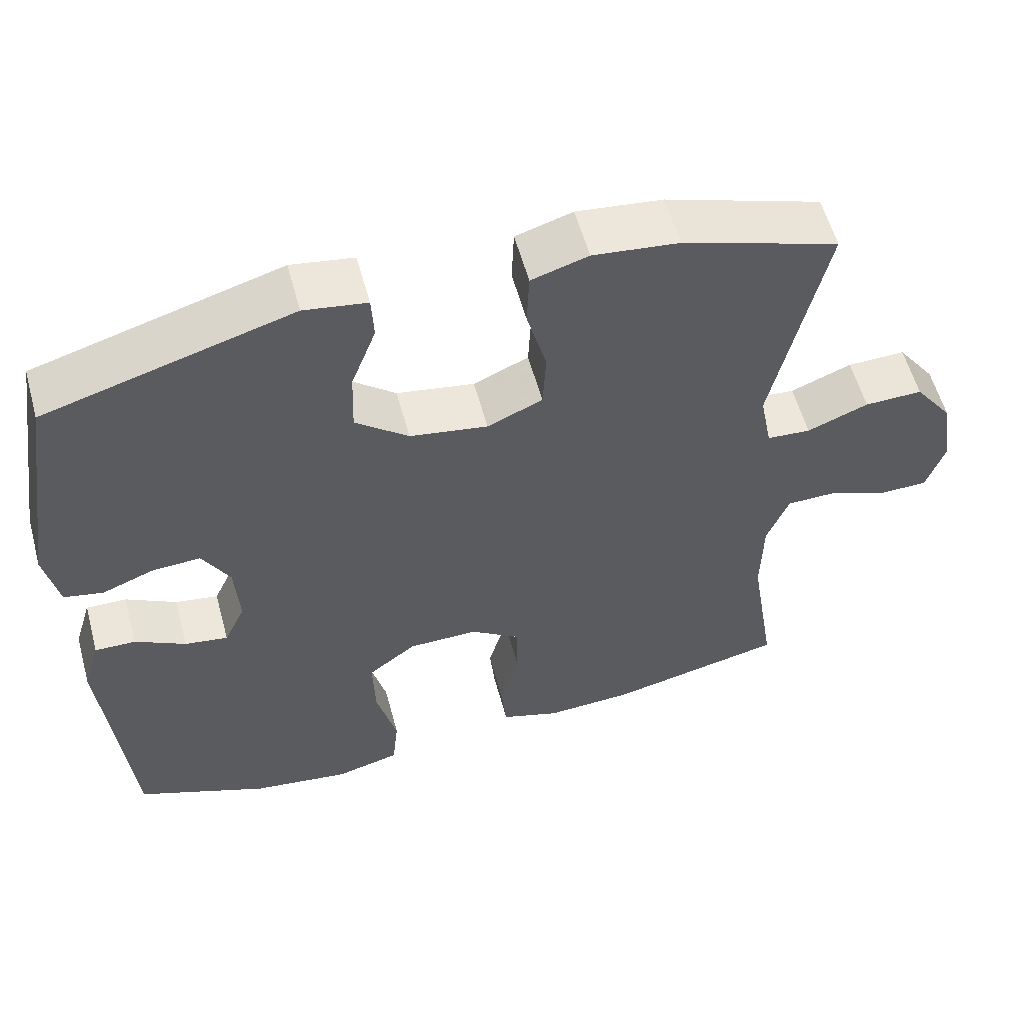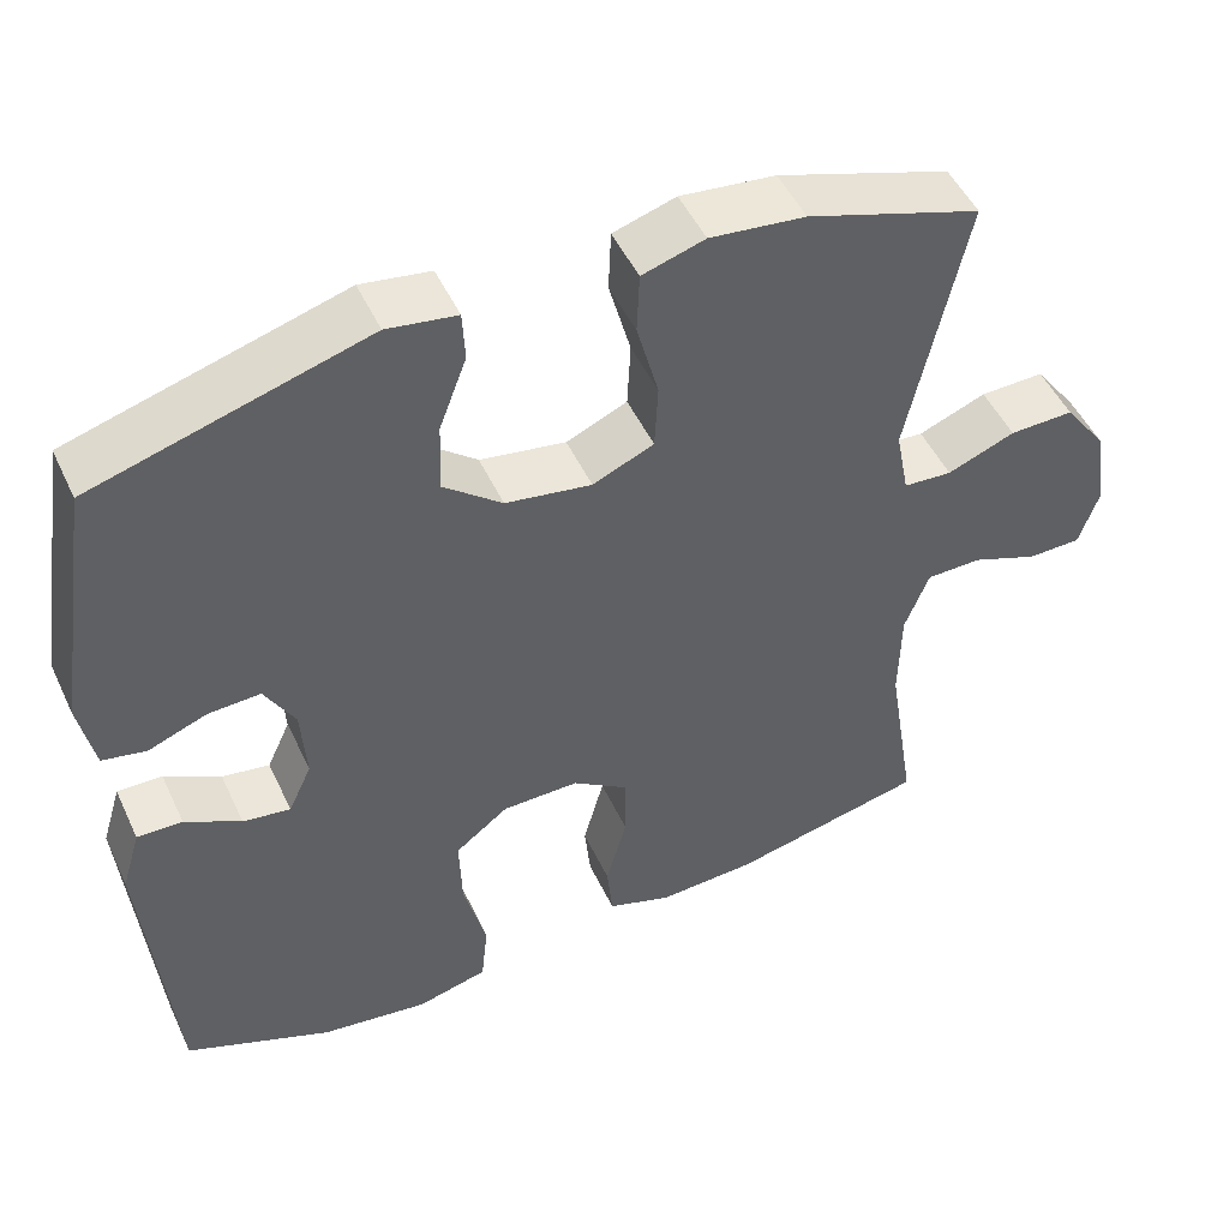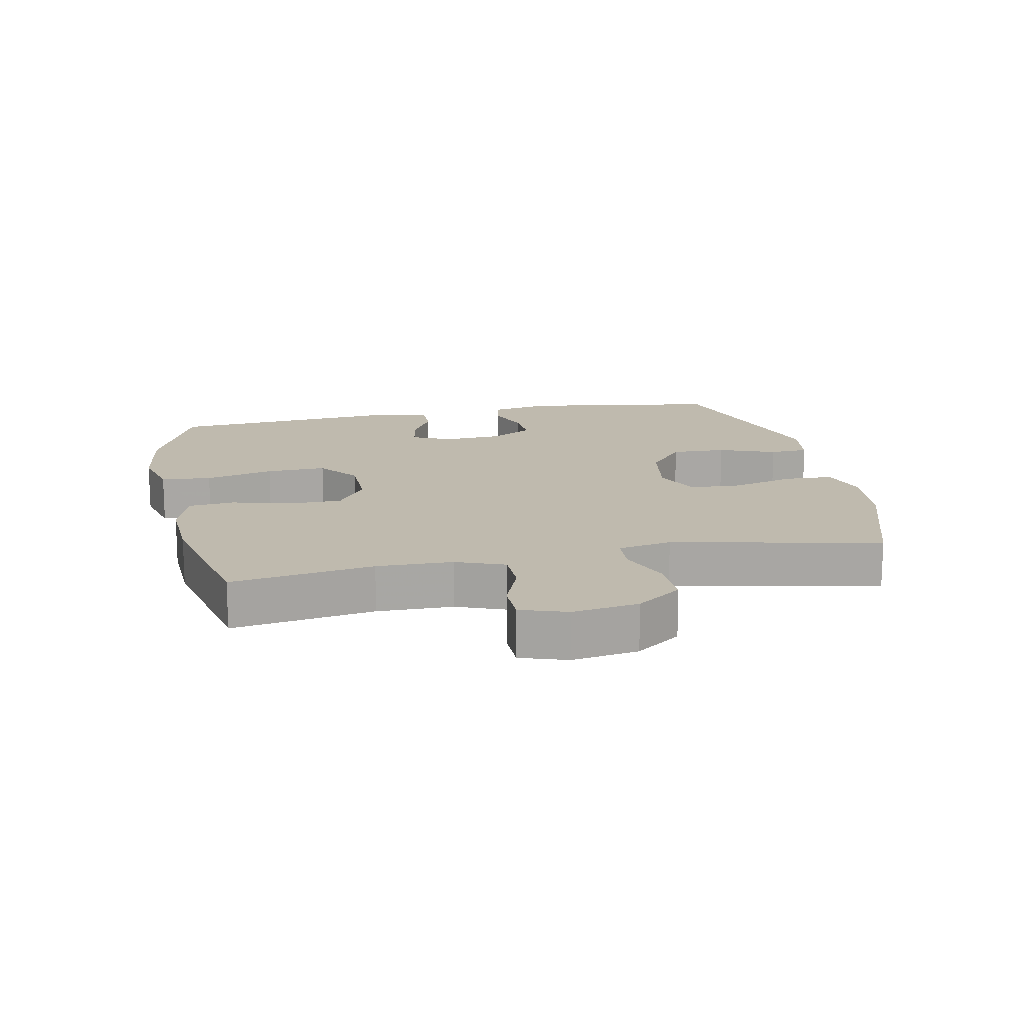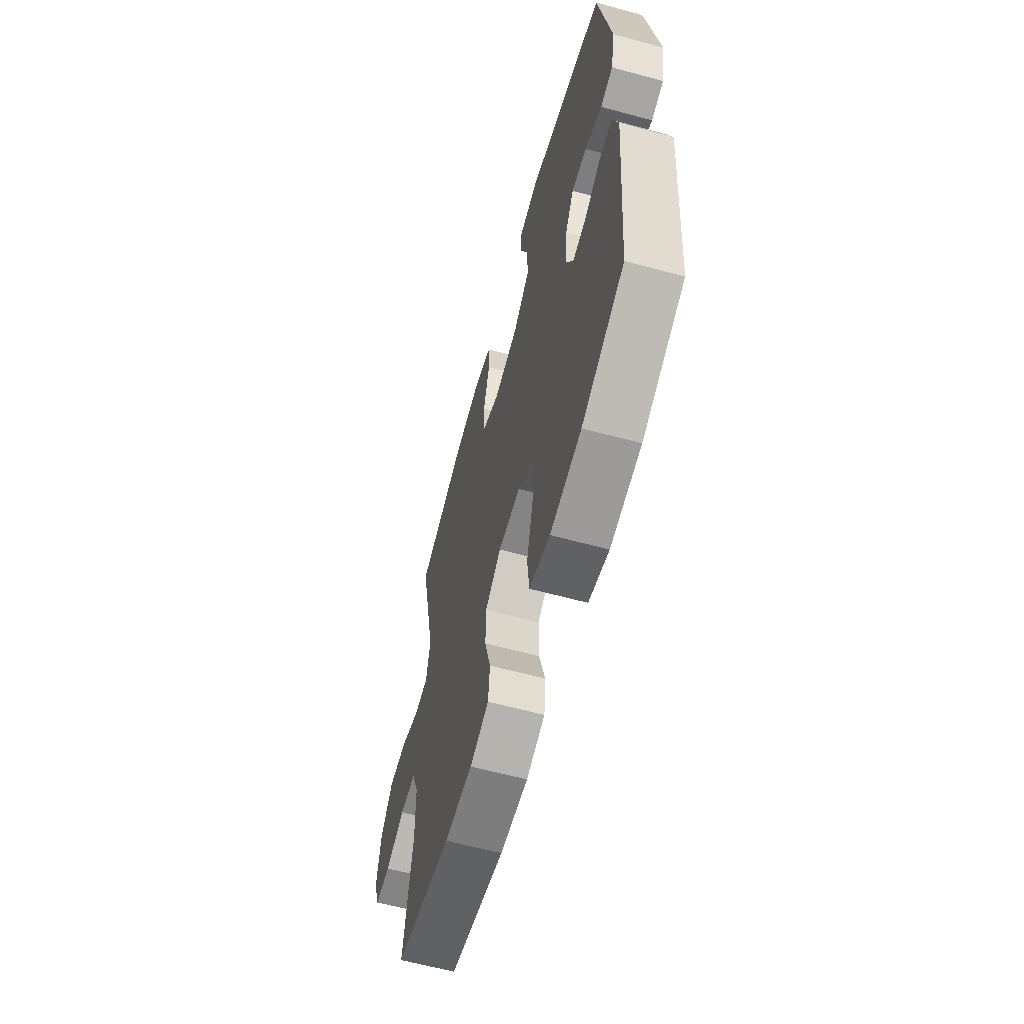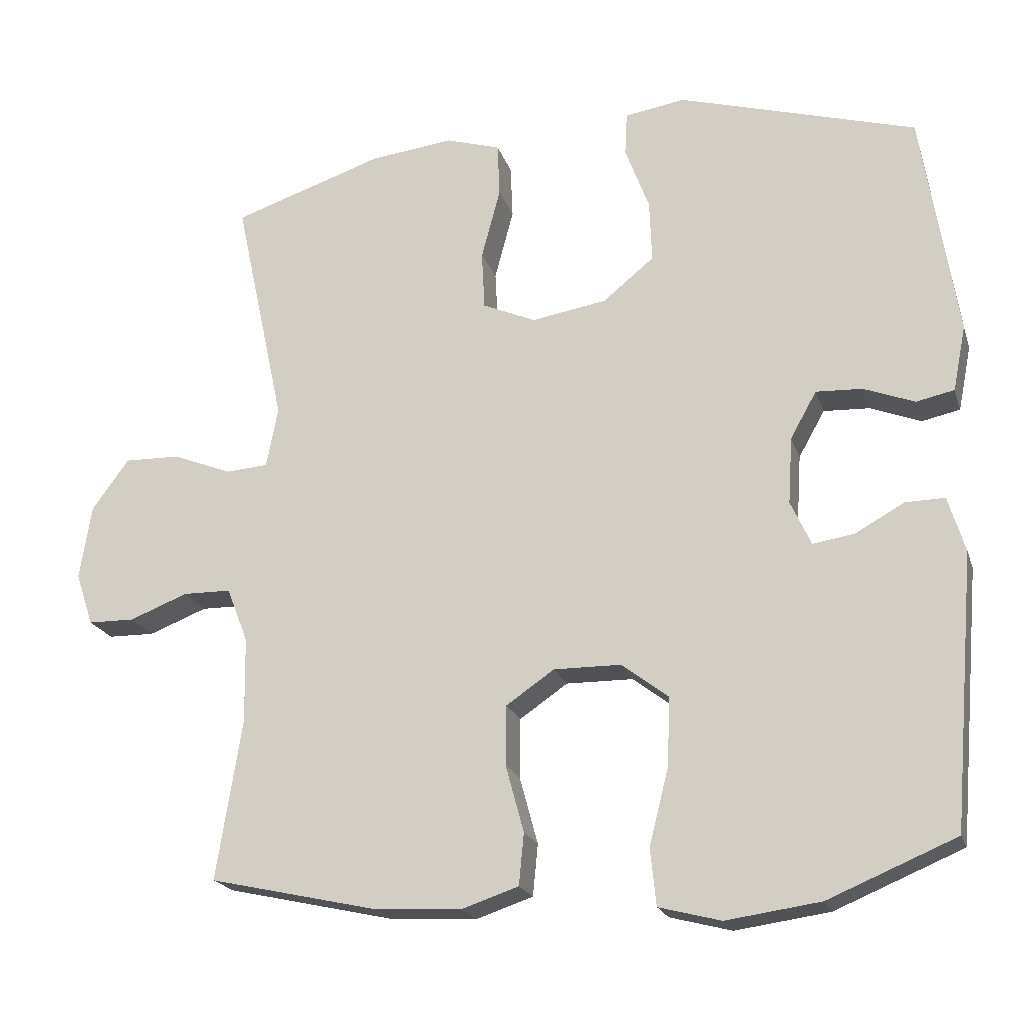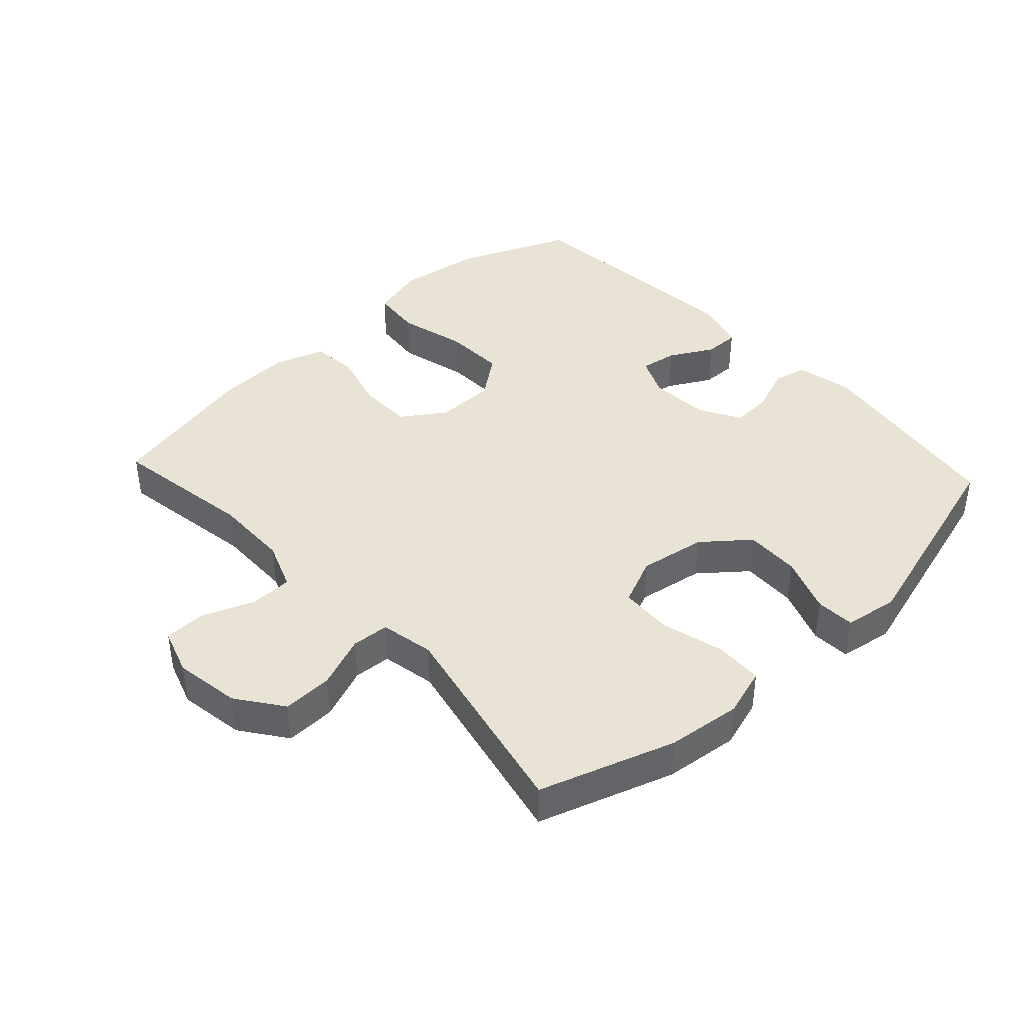
<metadata>
{"format":"obj","ext":"obj","renderer":"f3d","projection":"perspective","resolution":1024,"background":"white","views":[{"elev":57.2,"azim":164.8,"up":"+Z"},{"elev":49.5,"azim":155.5,"up":"+Z"},{"elev":15.6,"azim":-101.5,"up":"+Y"},{"elev":-62.0,"azim":74.6,"up":"+Z"},{"elev":-20.4,"azim":15.7,"up":"+Z"},{"elev":41.2,"azim":-42.8,"up":"+Y"}]}
</metadata>
<code>
v -0.5 0.07 0.5
v -0.292 0.07 0.569
v -0.178 0.07 0.582
v -0.103 0.07 0.559
v -0.1 0.07 0.485
v -0.126 0.07 0.387
v -0.122 0.07 0.307
v -0.049 0.07 0.275
v 0.054 0.07 0.292
v 0.124 0.07 0.349
v 0.121 0.07 0.434
v 0.088 0.07 0.522
v 0.091 0.07 0.582
v 0.174 0.07 0.595
v 0.5 0.07 0.5
v 0.548 0.07 0.19
v 0.53 0.07 0.1
v 0.478 0.07 0.089
v 0.408 0.07 0.116
v 0.345 0.07 0.119
v 0.309 0.07 0.055
v 0.303 0.07 -0.037
v 0.331 0.07 -0.098
v 0.388 0.07 -0.089
v 0.455 0.07 -0.052
v 0.509 0.07 -0.051
v 0.532 0.07 -0.127
v 0.5 0.07 -0.5
v 0.325 0.07 -0.573
v 0.196 0.07 -0.591
v 0.111 0.07 -0.569
v 0.103 0.07 -0.491
v 0.13 0.07 -0.385
v 0.133 0.07 -0.292
v 0.069 0.07 -0.243
v -0.023 0.07 -0.242
v -0.089 0.07 -0.287
v -0.09 0.07 -0.369
v -0.065 0.07 -0.461
v -0.072 0.07 -0.532
v -0.15 0.07 -0.558
v -0.267 0.07 -0.552
v -0.5 0.07 -0.5
v -0.465 0.07 -0.28
v -0.467 0.07 -0.163
v -0.496 0.07 -0.088
v -0.562 0.07 -0.087
v -0.642 0.07 -0.118
v -0.706 0.07 -0.117
v -0.73 0.07 -0.045
v -0.714 0.07 0.057
v -0.663 0.07 0.127
v -0.586 0.07 0.125
v -0.505 0.07 0.093
v -0.447 0.07 0.097
v -0.431 0.07 0.18
v -0.5 0 0.5
v -0.292 0 0.569
v -0.178 0 0.582
v -0.103 0 0.559
v -0.1 0 0.485
v -0.126 0 0.387
v -0.122 0 0.307
v -0.049 0 0.275
v 0.054 0 0.292
v 0.124 0 0.349
v 0.121 0 0.434
v 0.088 0 0.522
v 0.091 0 0.582
v 0.174 0 0.595
v 0.5 0 0.5
v 0.548 0 0.19
v 0.53 0 0.1
v 0.478 0 0.089
v 0.408 0 0.116
v 0.345 0 0.119
v 0.309 0 0.055
v 0.303 0 -0.037
v 0.331 0 -0.098
v 0.388 0 -0.089
v 0.455 0 -0.052
v 0.509 0 -0.051
v 0.532 0 -0.127
v 0.5 0 -0.5
v 0.325 0 -0.573
v 0.196 0 -0.591
v 0.111 0 -0.569
v 0.103 0 -0.491
v 0.13 0 -0.385
v 0.133 0 -0.292
v 0.069 0 -0.243
v -0.023 0 -0.242
v -0.089 0 -0.287
v -0.09 0 -0.369
v -0.065 0 -0.461
v -0.072 0 -0.532
v -0.15 0 -0.558
v -0.267 0 -0.552
v -0.5 0 -0.5
v -0.465 0 -0.28
v -0.467 0 -0.163
v -0.496 0 -0.088
v -0.562 0 -0.087
v -0.642 0 -0.118
v -0.706 0 -0.117
v -0.73 0 -0.045
v -0.714 0 0.057
v -0.663 0 0.127
v -0.586 0 0.125
v -0.505 0 0.093
v -0.447 0 0.097
v -0.431 0 0.18
f 52 53 54
f 51 52 54
f 50 51 54
f 49 50 54
f 48 49 54
f 47 48 54
f 46 47 54 55
f 45 46 55
f 44 45 55 56
f 42 43 44
f 41 42 44
f 40 41 44
f 39 40 44
f 38 39 44
f 37 38 44 56
f 31 32 33
f 30 31 33
f 29 30 33
f 28 29 33
f 27 28 33
f 26 27 33
f 25 26 33
f 24 25 33
f 23 24 33 34
f 22 23 34 35
f 17 18 19
f 16 17 19
f 15 16 19
f 14 15 19
f 13 14 19
f 12 13 19
f 11 12 19
f 10 11 19 20
f 9 10 20 21
f 4 5 6
f 3 4 6
f 2 3 6
f 1 2 6
f 56 1 6
f 56 6 7
f 56 7 8
f 37 56 8
f 36 37 8
f 22 35 36
f 21 22 36
f 9 21 36
f 8 9 36
f 110 109 108
f 110 108 107
f 110 107 106
f 110 106 105
f 110 105 104
f 110 104 103
f 111 110 103 102
f 111 102 101
f 112 111 101 100
f 100 99 98
f 100 98 97
f 100 97 96
f 100 96 95
f 100 95 94
f 112 100 94 93
f 89 88 87
f 89 87 86
f 89 86 85
f 89 85 84
f 89 84 83
f 89 83 82
f 89 82 81
f 89 81 80
f 90 89 80 79
f 91 90 79 78
f 75 74 73
f 75 73 72
f 75 72 71
f 75 71 70
f 75 70 69
f 75 69 68
f 75 68 67
f 76 75 67 66
f 77 76 66 65
f 62 61 60
f 62 60 59
f 62 59 58
f 62 58 57
f 62 57 112
f 63 62 112
f 64 63 112
f 64 112 93
f 64 93 92
f 92 91 78
f 92 78 77
f 92 77 65
f 92 65 64
f 1 57 58 2
f 2 58 59 3
f 3 59 60 4
f 4 60 61 5
f 5 61 62 6
f 6 62 63 7
f 7 63 64 8
f 8 64 65 9
f 9 65 66 10
f 10 66 67 11
f 11 67 68 12
f 12 68 69 13
f 13 69 70 14
f 14 70 71 15
f 15 71 72 16
f 16 72 73 17
f 17 73 74 18
f 18 74 75 19
f 19 75 76 20
f 20 76 77 21
f 21 77 78 22
f 22 78 79 23
f 23 79 80 24
f 24 80 81 25
f 25 81 82 26
f 26 82 83 27
f 27 83 84 28
f 28 84 85 29
f 29 85 86 30
f 30 86 87 31
f 31 87 88 32
f 32 88 89 33
f 33 89 90 34
f 34 90 91 35
f 35 91 92 36
f 36 92 93 37
f 37 93 94 38
f 38 94 95 39
f 39 95 96 40
f 40 96 97 41
f 41 97 98 42
f 42 98 99 43
f 43 99 100 44
f 44 100 101 45
f 45 101 102 46
f 46 102 103 47
f 47 103 104 48
f 48 104 105 49
f 49 105 106 50
f 50 106 107 51
f 51 107 108 52
f 52 108 109 53
f 53 109 110 54
f 54 110 111 55
f 55 111 112 56
f 56 112 57 1

</code>
